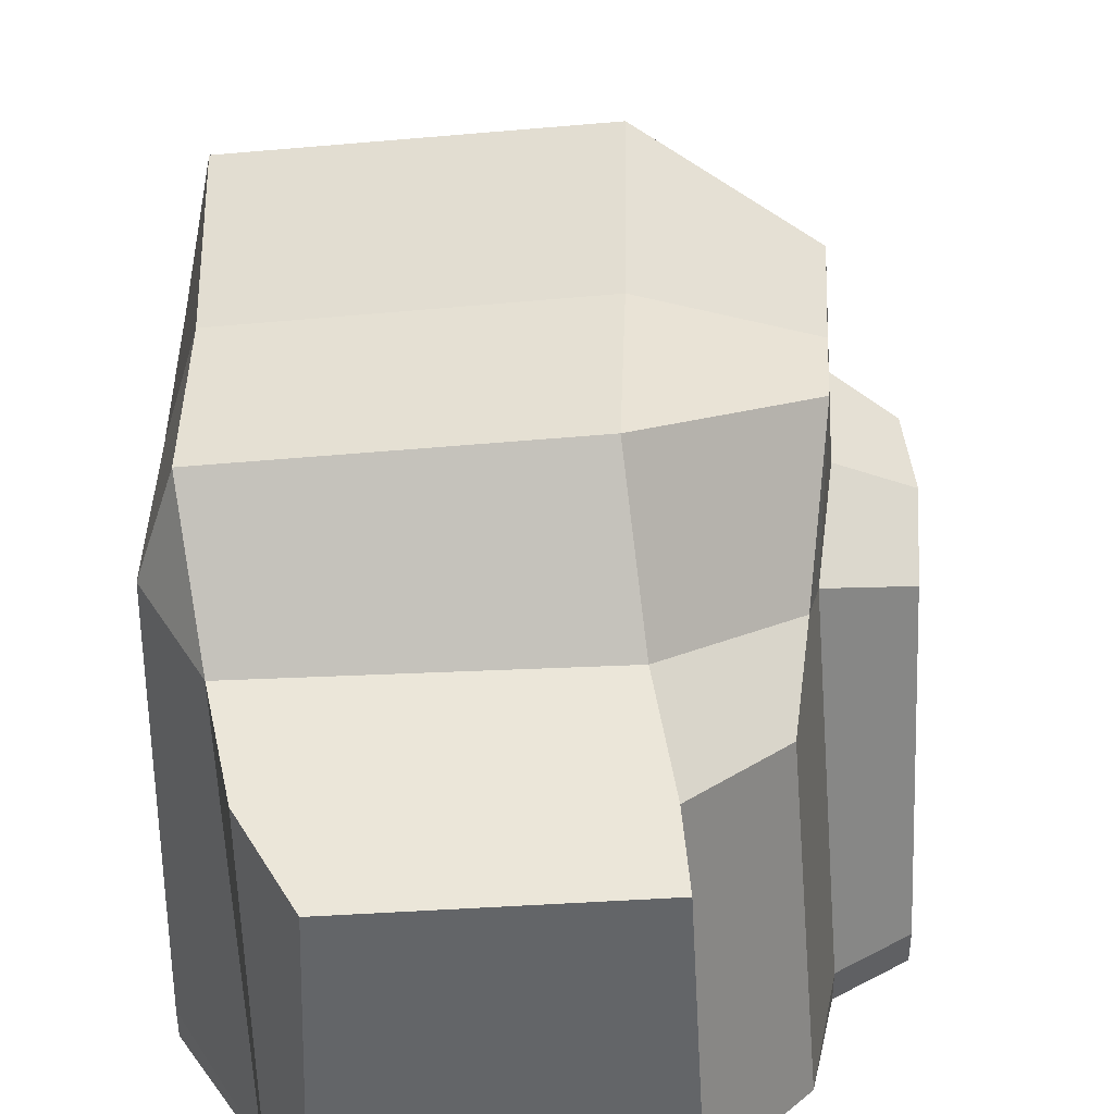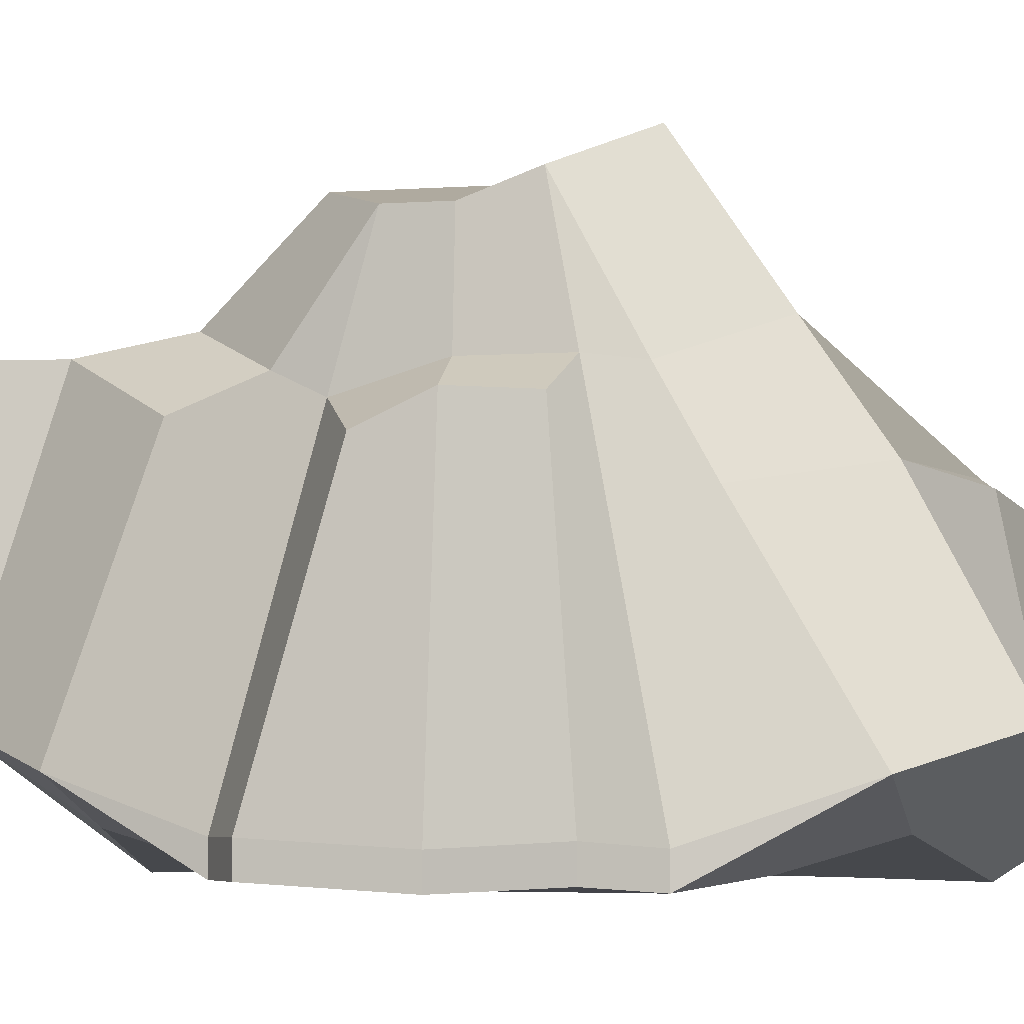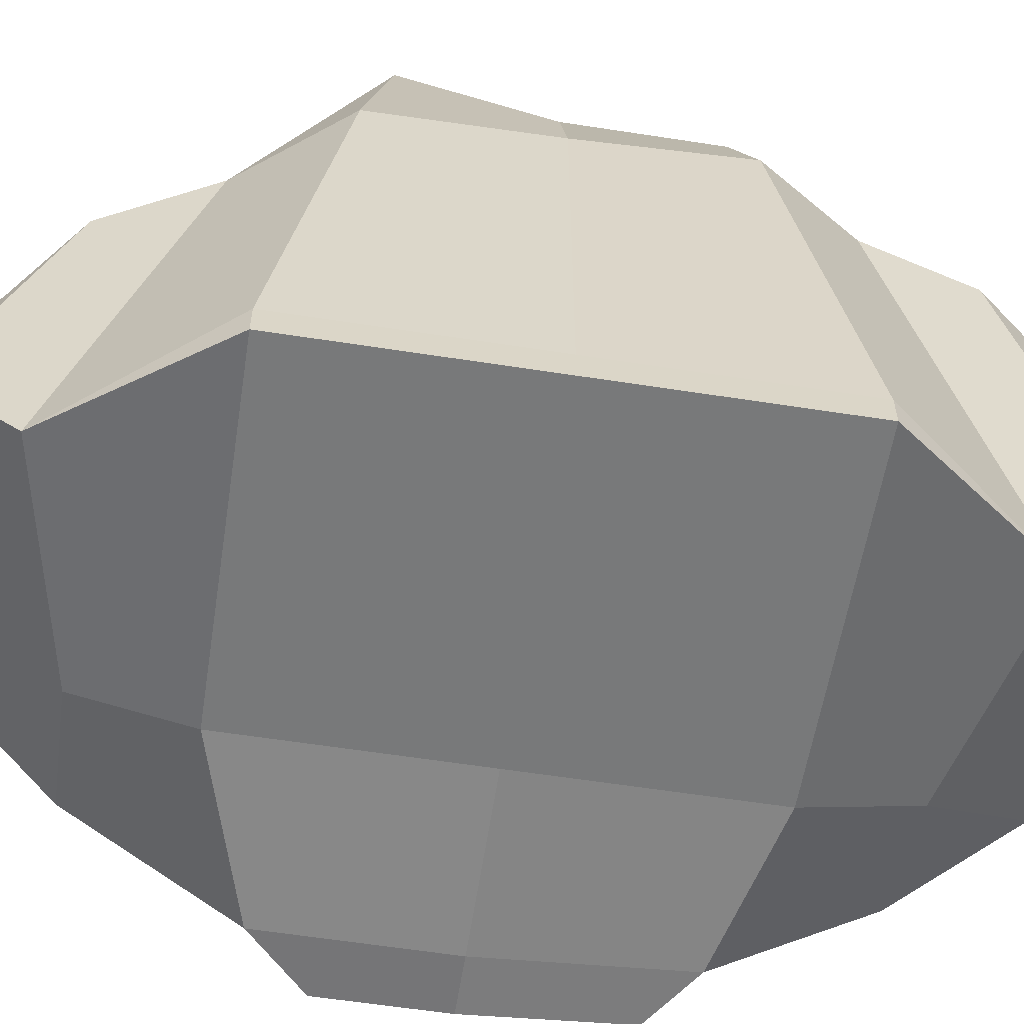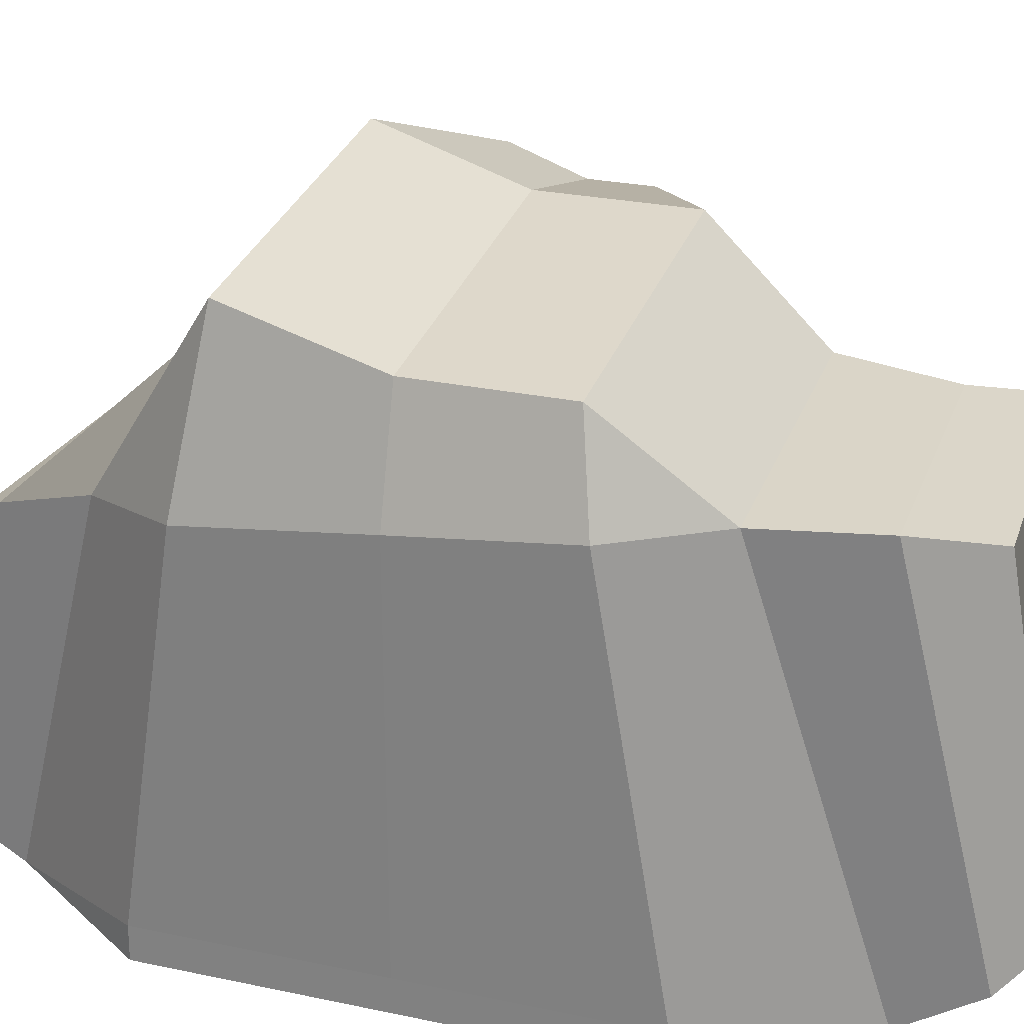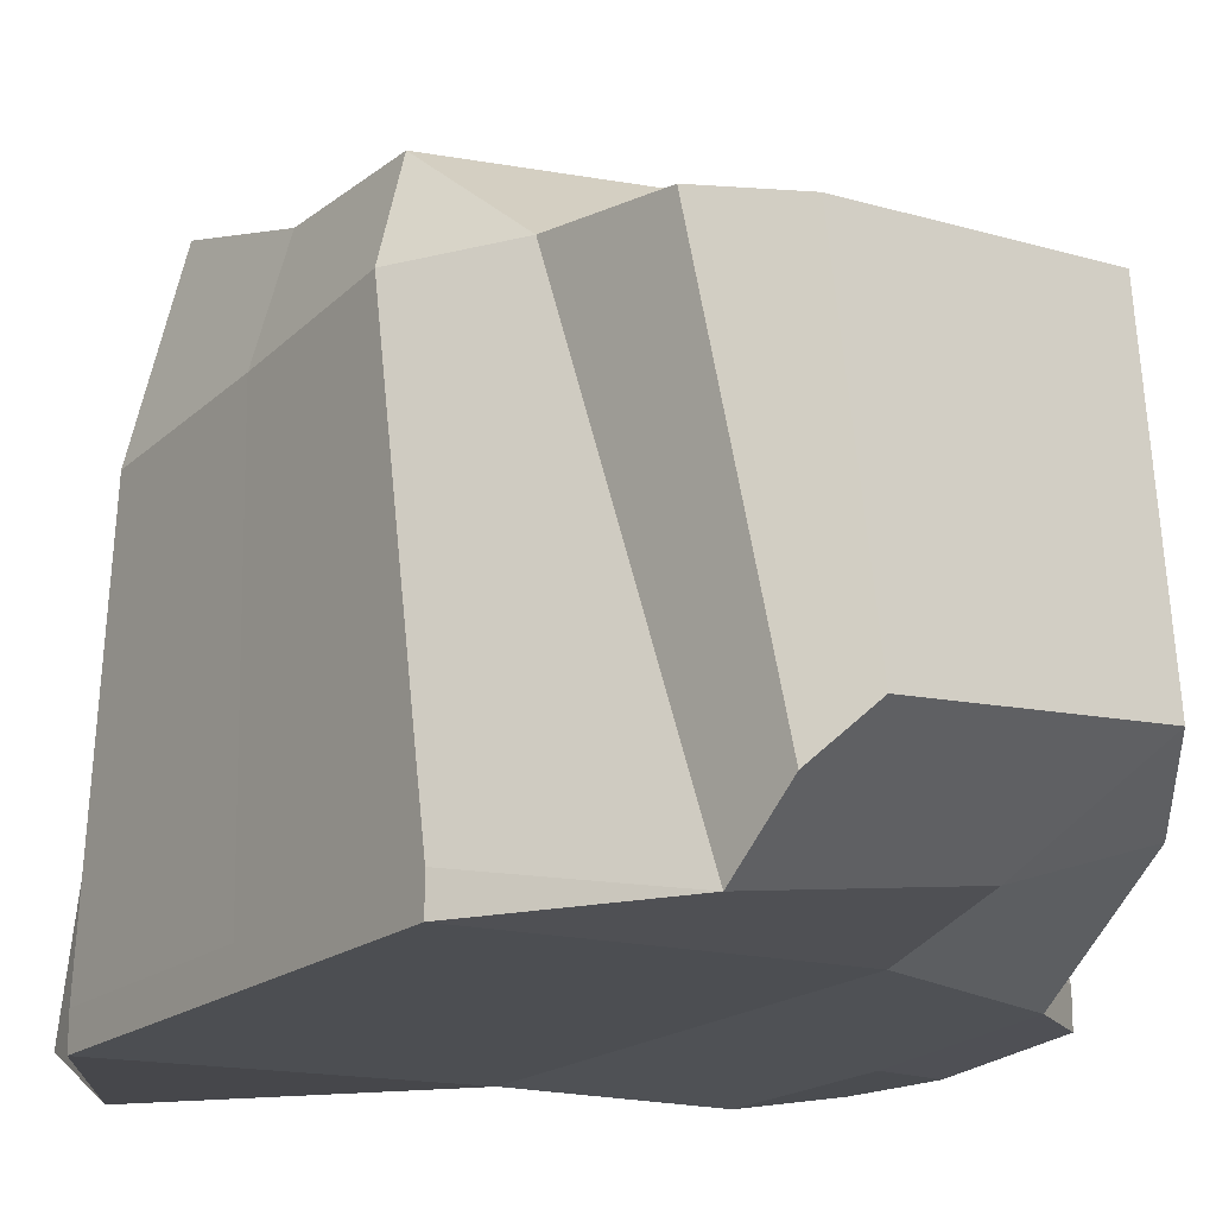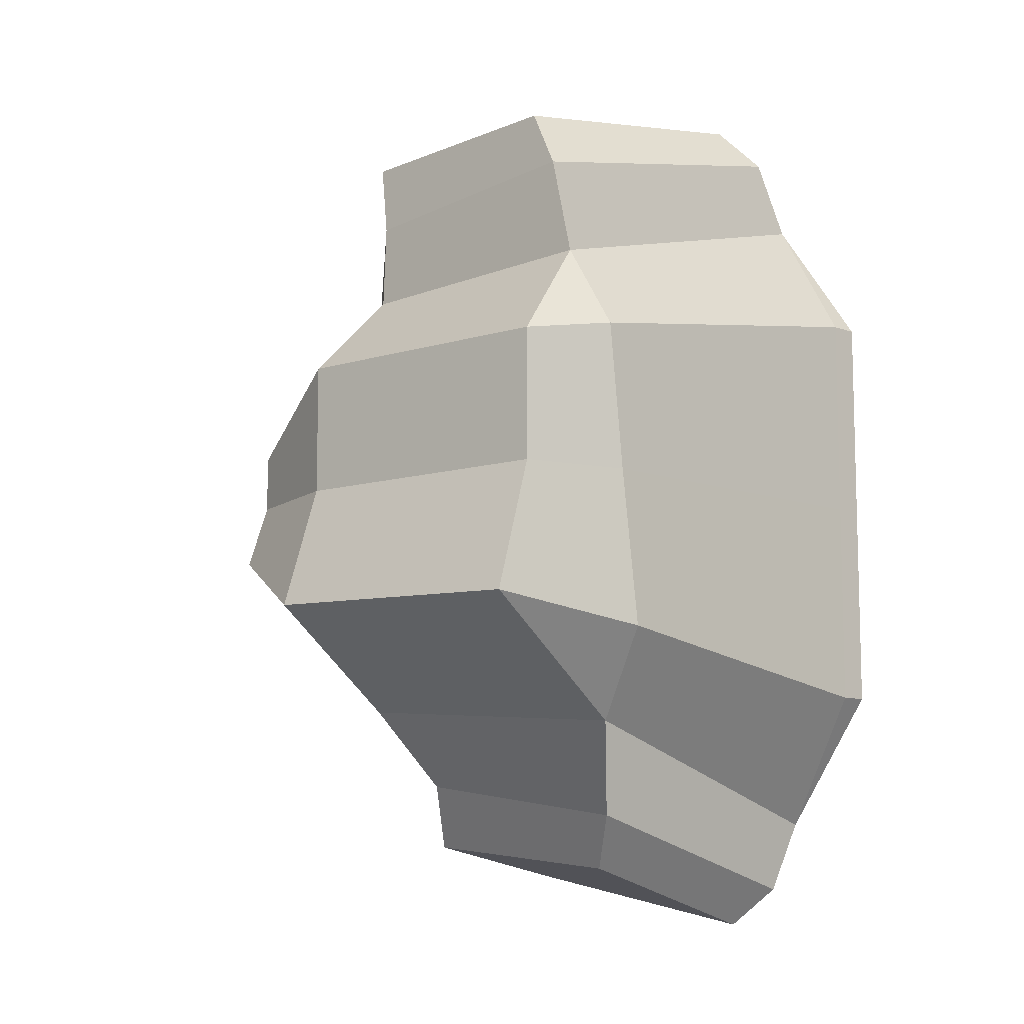
<metadata>
{"format":"obj","ext":"obj","renderer":"f3d","projection":"perspective","resolution":1024,"background":"white","views":[{"elev":45.1,"azim":2.1,"up":"+Y"},{"elev":-4.0,"azim":103.1,"up":"+Y"},{"elev":-60.7,"azim":-99.0,"up":"+Y"},{"elev":25.0,"azim":-70.6,"up":"+Y"},{"elev":-18.8,"azim":-34.6,"up":"+Y"},{"elev":-9.5,"azim":-133.4,"up":"+Z"}]}
</metadata>
<code>
o Rock_4_Cube.022
v -0.3028 -0.2057 -0.5729
v 0.185 -0.1485 -0.4199
v -0.3082 0.1629 -0.4667
v 0.1503 0.1272 -0.2555
v 0.08352 -0.1027 -0.5549
v 0.0625 0.1549 -0.4179
v 0.07999 0.1231 -0.5098
v -0.238 0.1065 -0.5411
v -0.2639 -0.1568 -0.6253
v -0.2963 -0.2705 -0.4752
v 0.01039 -0.2098 -0.4204
v 0.224 -0.2171 -0.2183
v 0.1729 0.4381 -0.08859
v -0.3972 0.4536 -0.1805
v -0.01156 0.5105 -0.1721
v -0.4286 -0.2317 -0.2875
v 0.224 -0.2585 -0.2183
v 0.005197 -0.2508 -0.2852
v -0.4286 -0.2731 -0.2875
v 0.1637 0.2462 -0.1908
v -0.3528 0.2101 -0.3381
v 0.0219 0.3059 -0.3127
v -0.3028 -0.2057 0.5729
v 0.185 -0.1485 0.4199
v -0.3227 0.2787 0.4615
v 0.1526 0.2042 0.3047
v 0.08352 -0.1027 0.5549
v 0.05083 0.277 0.4433
v 0.06165 0.277 0.5415
v -0.2571 0.2529 0.5547
v -0.2639 -0.1568 0.6253
v -0.2963 -0.2705 0.4752
v 0.01039 -0.2098 0.4204
v 0.2121 -0.2103 0.2356
v 0.1747 0.4056 0.07699
v -0.3933 0.3989 0.1821
v -0.00704 0.4521 0.1821
v -0.4286 -0.2317 0.2875
v 0.2121 -0.2517 0.2356
v 0.005197 -0.2508 0.2852
v -0.4286 -0.2731 0.2875
v 0.1637 0.2462 0.1908
v -0.358 0.2801 0.3218
v 0.0219 0.3059 0.3127
v 0.1747 0.4056 0
v -0.3933 0.3989 0
v -0.00704 0.4521 0
v -0.4286 -0.2317 0
v 0.224 -0.2585 0
v 0.005197 -0.2508 0
v -0.4286 -0.2731 0
v 0.1749 0.2165 0.1291
v 0.1869 0.2522 0
v 0.1874 0.2524 -0.1254
v -0.4395 0.235 -0.2146
v -0.4324 0.2769 0.2025
v -0.4335 0.256 0
v 0.3041 -0.2078 -0.1468
v 0.3041 -0.2492 -0.1468
v 0.2963 -0.2171 0
v 0.2963 -0.2585 0
v 0.2887 -0.2078 0.1861
v 0.2887 -0.2492 0.1861
v 0.2709 0.1743 0.08117
v 0.2705 0.2149 -0.007305
v 0.2562 0.2101 -0.1082
f 11 5 2
f 4 20 54
f 22 3 21
f 6 8 3
f 2 6 4
f 14 21 55
f 1 11 10
f 5 8 7
f 5 1 9
f 1 8 9
f 6 5 7
f 2 18 11
f 10 3 1
f 16 10 19
f 2 12 17
f 4 22 20
f 13 22 15
f 22 14 15
f 10 18 19
f 19 48 16
f 13 47 45
f 14 47 15
f 34 64 52
f 17 50 18
f 55 46 14
f 12 66 58
f 18 51 19
f 33 24 27
f 52 42 26
f 44 25 28
f 30 28 25
f 26 27 24
f 36 56 43
f 33 23 32
f 30 27 29
f 27 31 23
f 31 25 23
f 28 29 27
f 40 24 33
f 23 43 32
f 38 41 32
f 24 39 34
f 44 26 42
f 37 42 35
f 37 43 44
f 40 32 41
f 48 41 38
f 35 47 37
f 47 36 37
f 49 59 61
f 50 39 40
f 36 57 56
f 53 64 65
f 51 40 41
f 42 52 35
f 54 20 13
f 54 45 53
f 53 35 52
f 56 48 38
f 55 48 57
f 43 38 32
f 21 16 55
f 59 60 61
f 66 60 58
f 63 60 62
f 60 64 62
f 12 59 17
f 53 66 54
f 34 63 62
f 49 63 39
f 54 12 4
f 12 2 4
f 22 6 3
f 6 7 8
f 2 5 6
f 1 5 11
f 5 9 8
f 1 3 8
f 2 17 18
f 10 21 3
f 4 6 22
f 13 20 22
f 22 21 14
f 10 11 18
f 19 51 48
f 13 15 47
f 14 46 47
f 34 62 64
f 17 49 50
f 55 57 46
f 12 54 66
f 18 50 51
f 24 34 26
f 34 52 26
f 44 43 25
f 30 29 28
f 26 28 27
f 33 27 23
f 30 31 27
f 31 30 25
f 40 39 24
f 23 25 43
f 44 28 26
f 37 44 42
f 37 36 43
f 40 33 32
f 48 51 41
f 35 45 47
f 47 46 36
f 49 17 59
f 50 49 39
f 36 46 57
f 53 52 64
f 51 50 40
f 54 13 45
f 53 45 35
f 56 57 48
f 55 16 48
f 43 56 38
f 21 10 16
f 59 58 60
f 66 65 60
f 63 61 60
f 60 65 64
f 12 58 59
f 53 65 66
f 34 39 63
f 49 61 63

</code>
